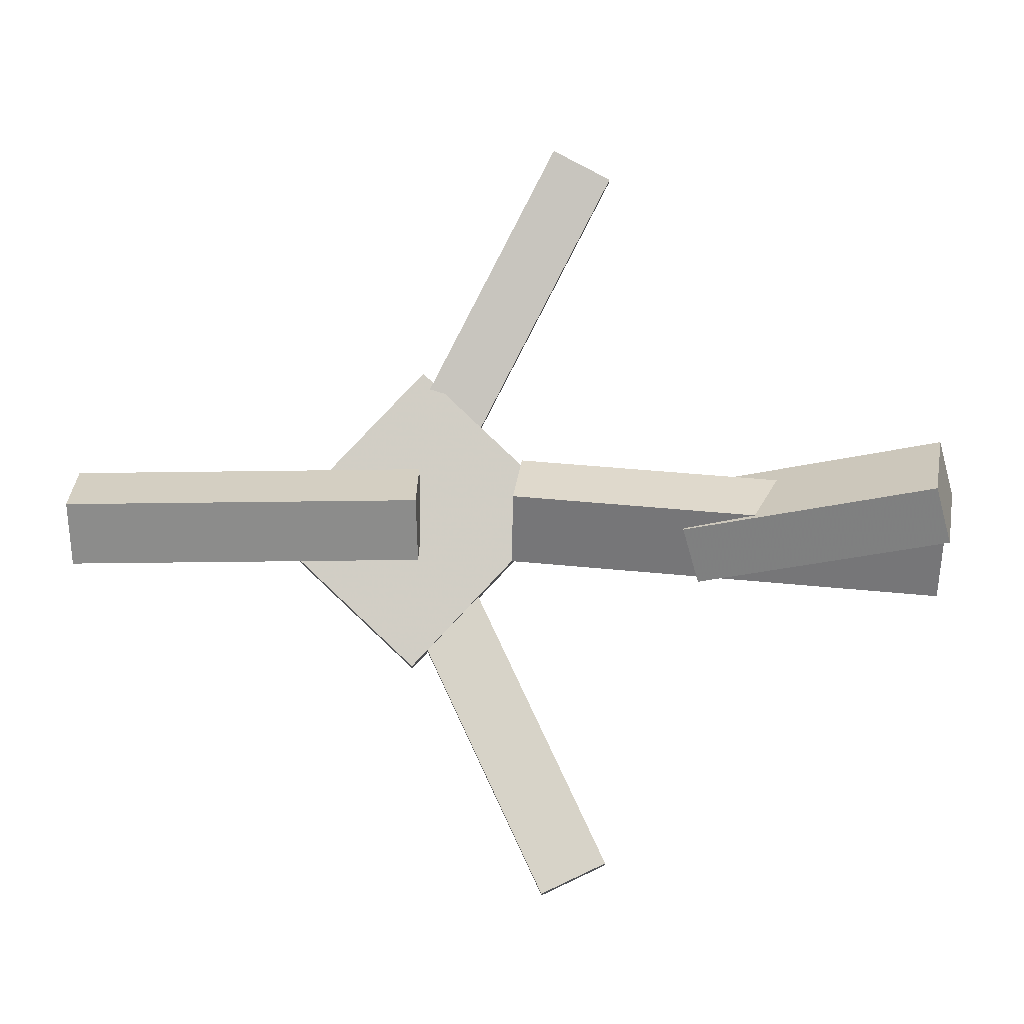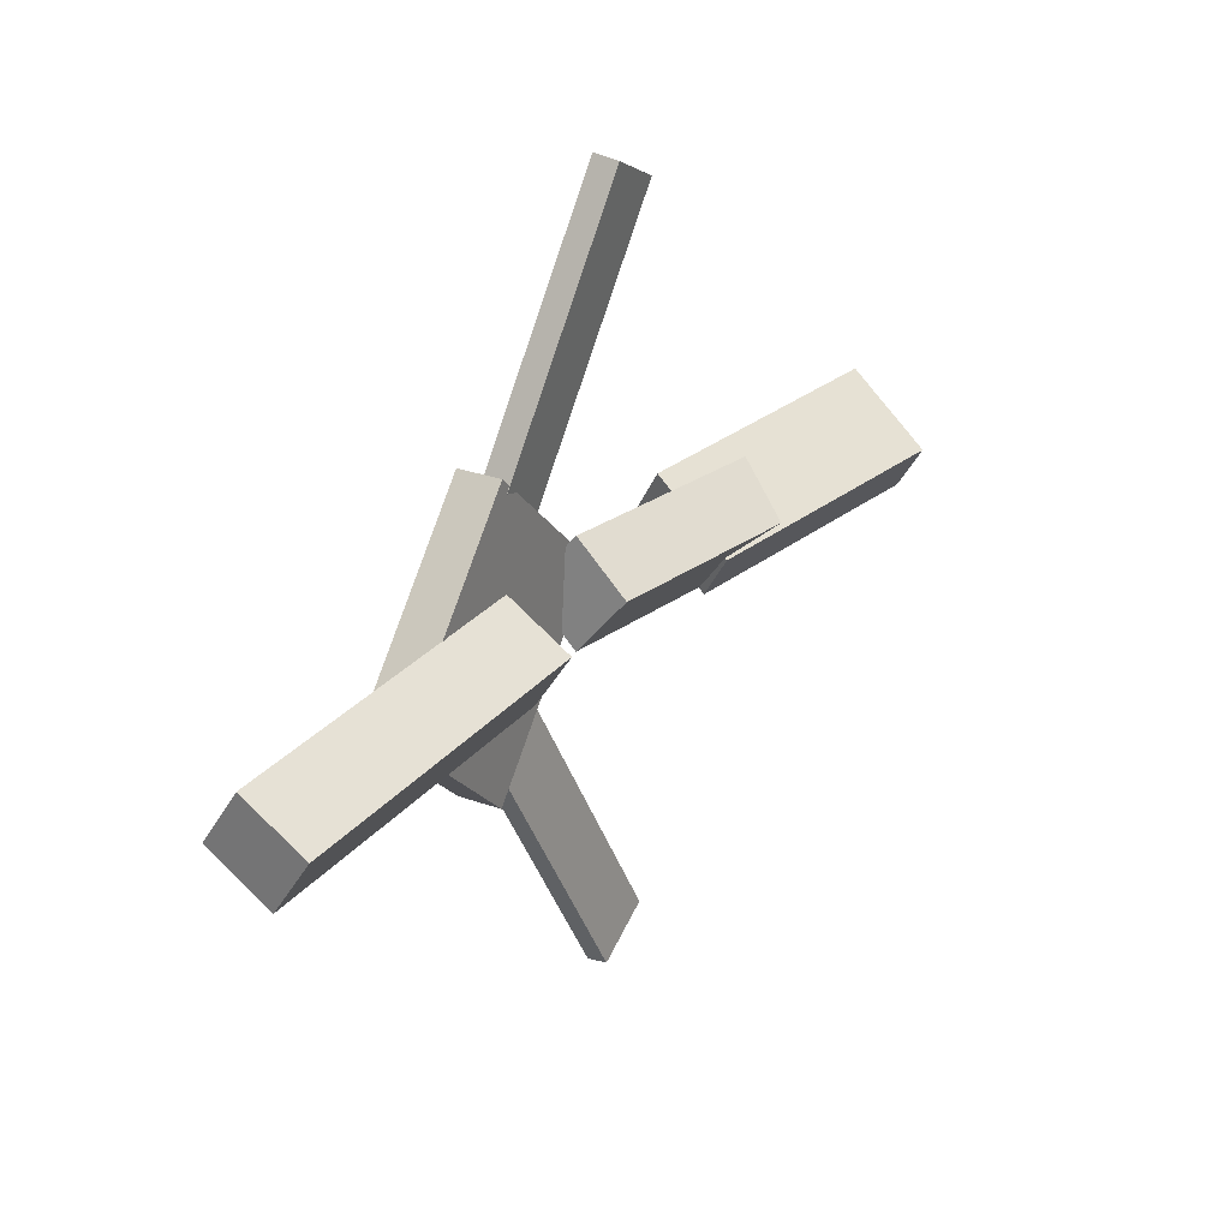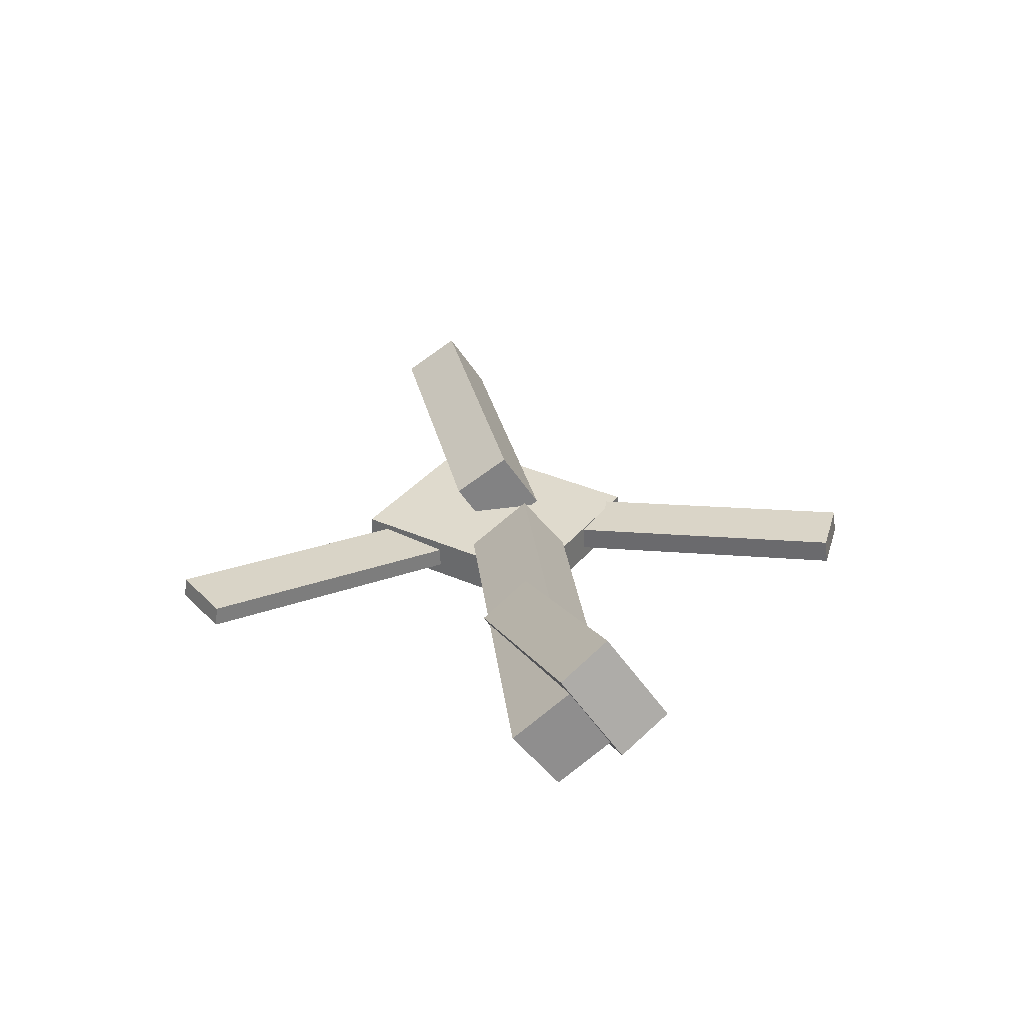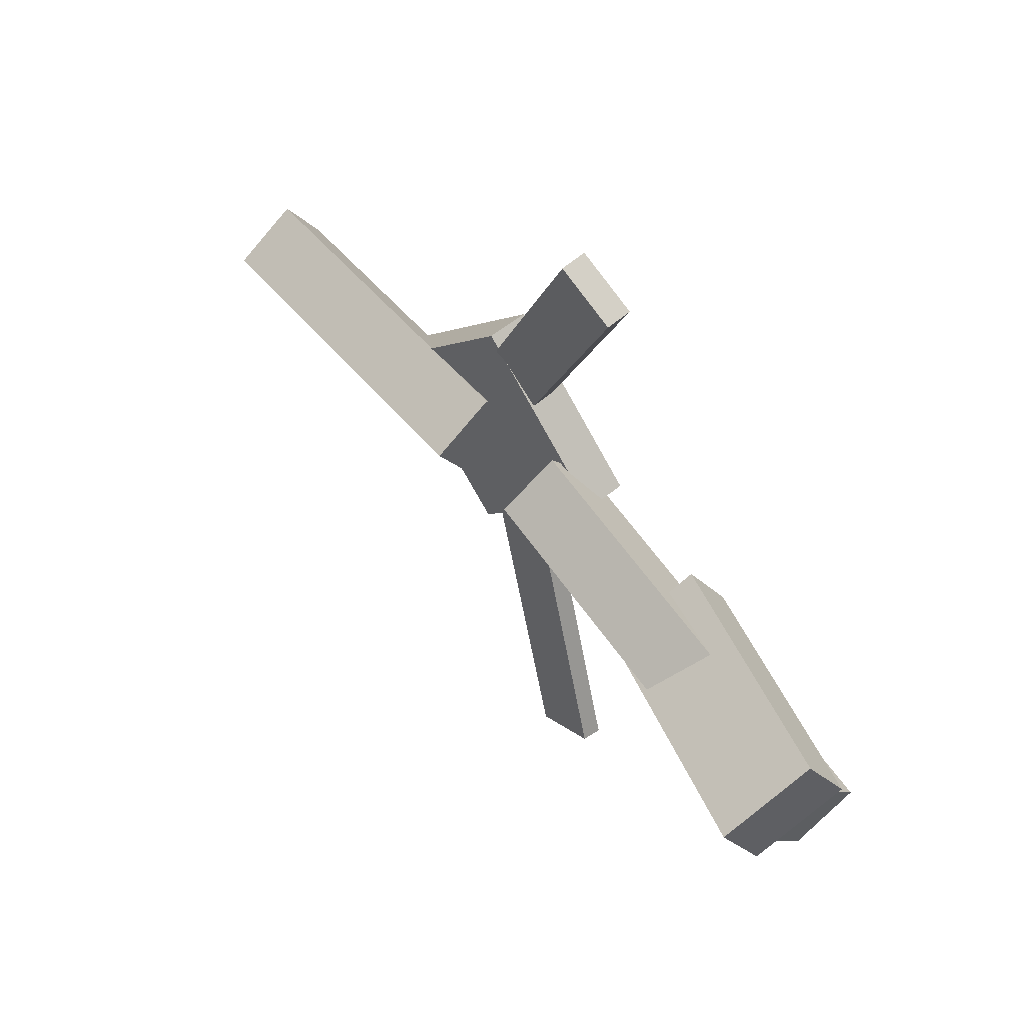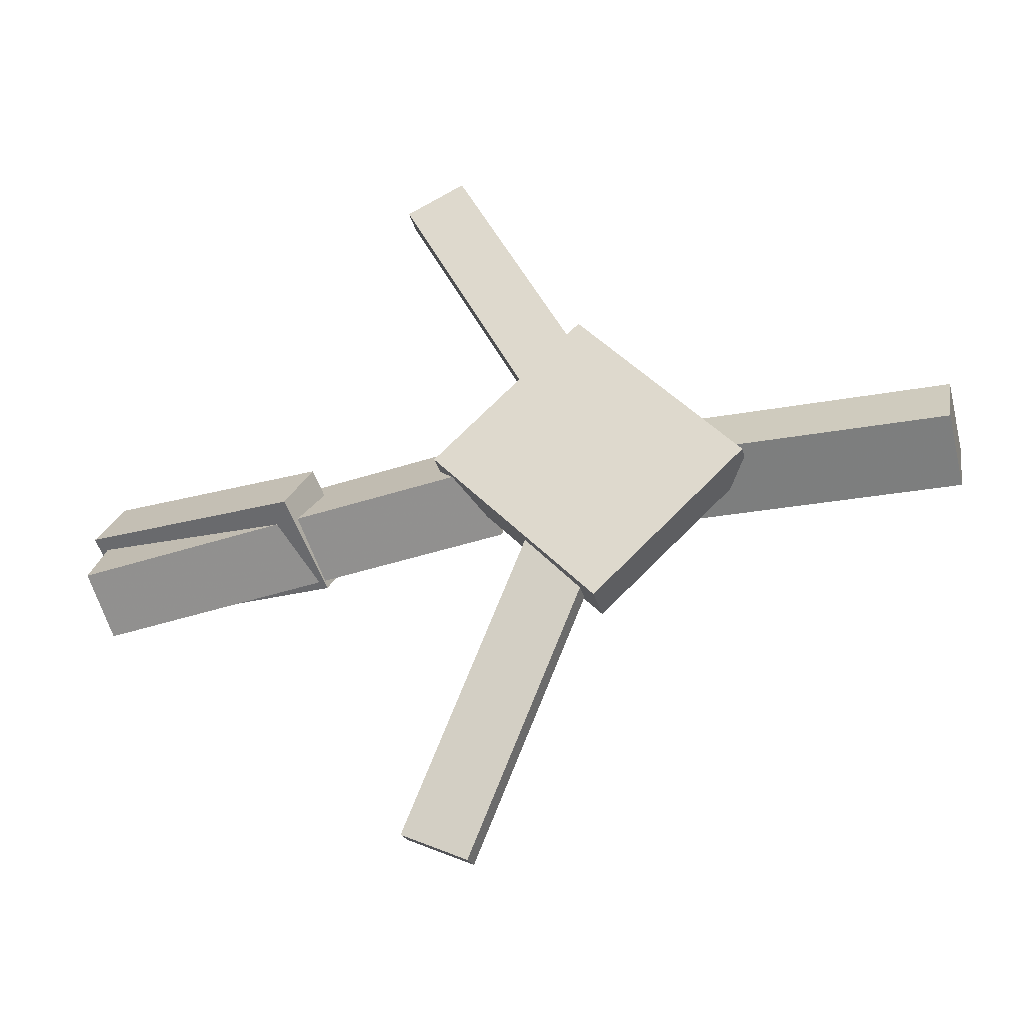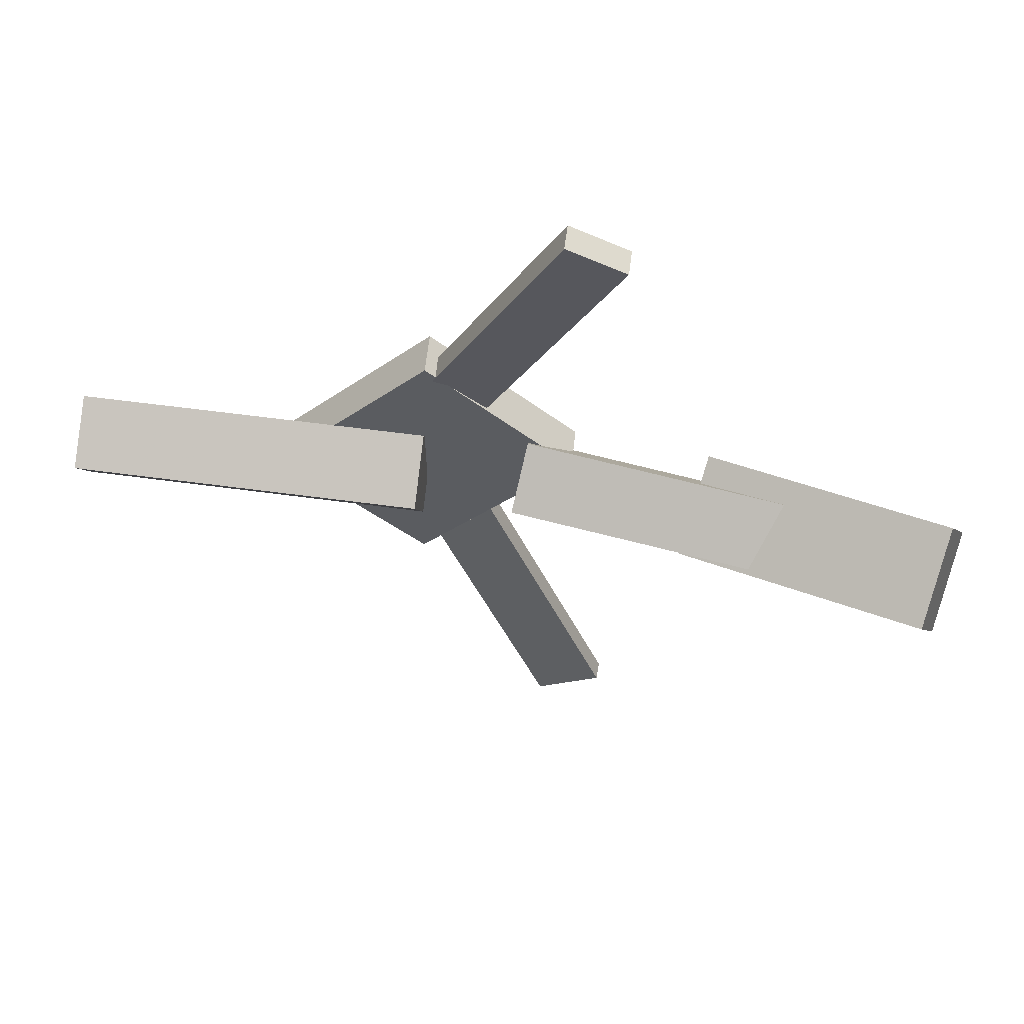
<metadata>
{"format":"obj","ext":"obj","renderer":"f3d","projection":"perspective","resolution":1024,"background":"white","views":[{"elev":-7.2,"azim":179.4,"up":"+Z"},{"elev":27.9,"azim":119.6,"up":"+Z"},{"elev":31.3,"azim":-101.4,"up":"+Y"},{"elev":53.2,"azim":-130.4,"up":"+Z"},{"elev":-28.9,"azim":14.4,"up":"+Z"},{"elev":55.0,"azim":-173.1,"up":"+Z"}]}
</metadata>
<code>
v 0.07265 -0.07526 -0.07684
v 0.02074 -0.07626 -0.05252
v 0.07206 -0.09174 -0.07878
v 0.02015 -0.09275 -0.05446
v -0.03463 -0.0446 -0.3046
v -0.08653 -0.04561 -0.2802
v -0.03522 -0.06109 -0.3065
v -0.08712 -0.06209 -0.2822
f 1.0 7.0 5.0
f 1.0 3.0 7.0
f 1.0 4.0 3.0
f 1.0 2.0 4.0
f 3.0 8.0 7.0
f 3.0 4.0 8.0
f 5.0 7.0 8.0
f 5.0 8.0 6.0
f 1.0 5.0 6.0
f 1.0 6.0 2.0
f 2.0 6.0 8.0
f 2.0 8.0 4.0
v 0.06652 -0.06192 0.04541
v 0.3516 -0.07077 0.04289
v 0.06779 -0.01159 0.01264
v 0.3529 -0.02044 0.01012
v 0.06519 -0.09159 -0.0002006
v 0.3503 -0.1004 -0.002716
v 0.06647 -0.04126 -0.03297
v 0.3516 -0.05011 -0.03549
f 9.0 15.0 13.0
f 9.0 11.0 15.0
f 9.0 12.0 11.0
f 9.0 10.0 12.0
f 11.0 16.0 15.0
f 11.0 12.0 16.0
f 13.0 15.0 16.0
f 13.0 16.0 14.0
f 9.0 13.0 14.0
f 9.0 14.0 10.0
f 10.0 14.0 16.0
f 10.0 16.0 12.0
v -0.3563 -0.01942 -0.06457
v -0.3642 -0.06343 -0.02854
v -0.3567 0.02076 -0.01557
v -0.3646 -0.02325 0.02046
v -0.01092 -0.05499 -0.03253
v -0.0188 -0.09901 0.003495
v -0.01133 -0.01481 0.01647
v -0.0192 -0.05883 0.05249
f 17.0 23.0 21.0
f 17.0 19.0 23.0
f 17.0 20.0 19.0
f 17.0 18.0 20.0
f 19.0 24.0 23.0
f 19.0 20.0 24.0
f 21.0 23.0 24.0
f 21.0 24.0 22.0
f 17.0 21.0 22.0
f 17.0 22.0 18.0
f 18.0 22.0 24.0
f 18.0 24.0 20.0
v -0.093 -0.04258 0.289
v -0.04605 -0.04026 0.3132
v 0.02278 -0.07054 0.06705
v 0.06973 -0.06823 0.09125
v -0.09325 -0.06286 0.2915
v -0.0463 -0.06055 0.3157
v 0.02253 -0.09083 0.06947
v 0.06948 -0.08851 0.09367
f 25.0 31.0 29.0
f 25.0 27.0 31.0
f 25.0 28.0 27.0
f 25.0 26.0 28.0
f 27.0 32.0 31.0
f 27.0 28.0 32.0
f 29.0 31.0 32.0
f 29.0 32.0 30.0
f 25.0 29.0 30.0
f 25.0 30.0 26.0
f 26.0 30.0 32.0
f 26.0 32.0 28.0
v -0.3442 0.05579 0.01377
v -0.3578 0.03063 -0.02636
v -0.3605 -0.01057 0.06094
v -0.3742 -0.03573 0.02081
v -0.1496 -0.009934 -0.01134
v -0.1633 -0.03509 -0.05147
v -0.1659 -0.0763 0.03583
v -0.1796 -0.1015 -0.004295
f 33.0 39.0 37.0
f 33.0 35.0 39.0
f 33.0 36.0 35.0
f 33.0 34.0 36.0
f 35.0 40.0 39.0
f 35.0 36.0 40.0
f 37.0 39.0 40.0
f 37.0 40.0 38.0
f 33.0 37.0 38.0
f 33.0 38.0 34.0
f 34.0 38.0 40.0
f 34.0 40.0 36.0
v 0.1912 -0.09779 -0.007303
v 0.07271 -0.101 -0.1189
v 0.1904 -0.06306 -0.007483
v 0.07193 -0.06629 -0.1191
v 0.06439 -0.09992 0.1274
v -0.0541 -0.1031 0.01573
v 0.06361 -0.06519 0.1272
v -0.05488 -0.06842 0.01555
f 41.0 47.0 45.0
f 41.0 43.0 47.0
f 41.0 44.0 43.0
f 41.0 42.0 44.0
f 43.0 48.0 47.0
f 43.0 44.0 48.0
f 45.0 47.0 48.0
f 45.0 48.0 46.0
f 41.0 45.0 46.0
f 41.0 46.0 42.0
f 42.0 46.0 48.0
f 42.0 48.0 44.0

</code>
